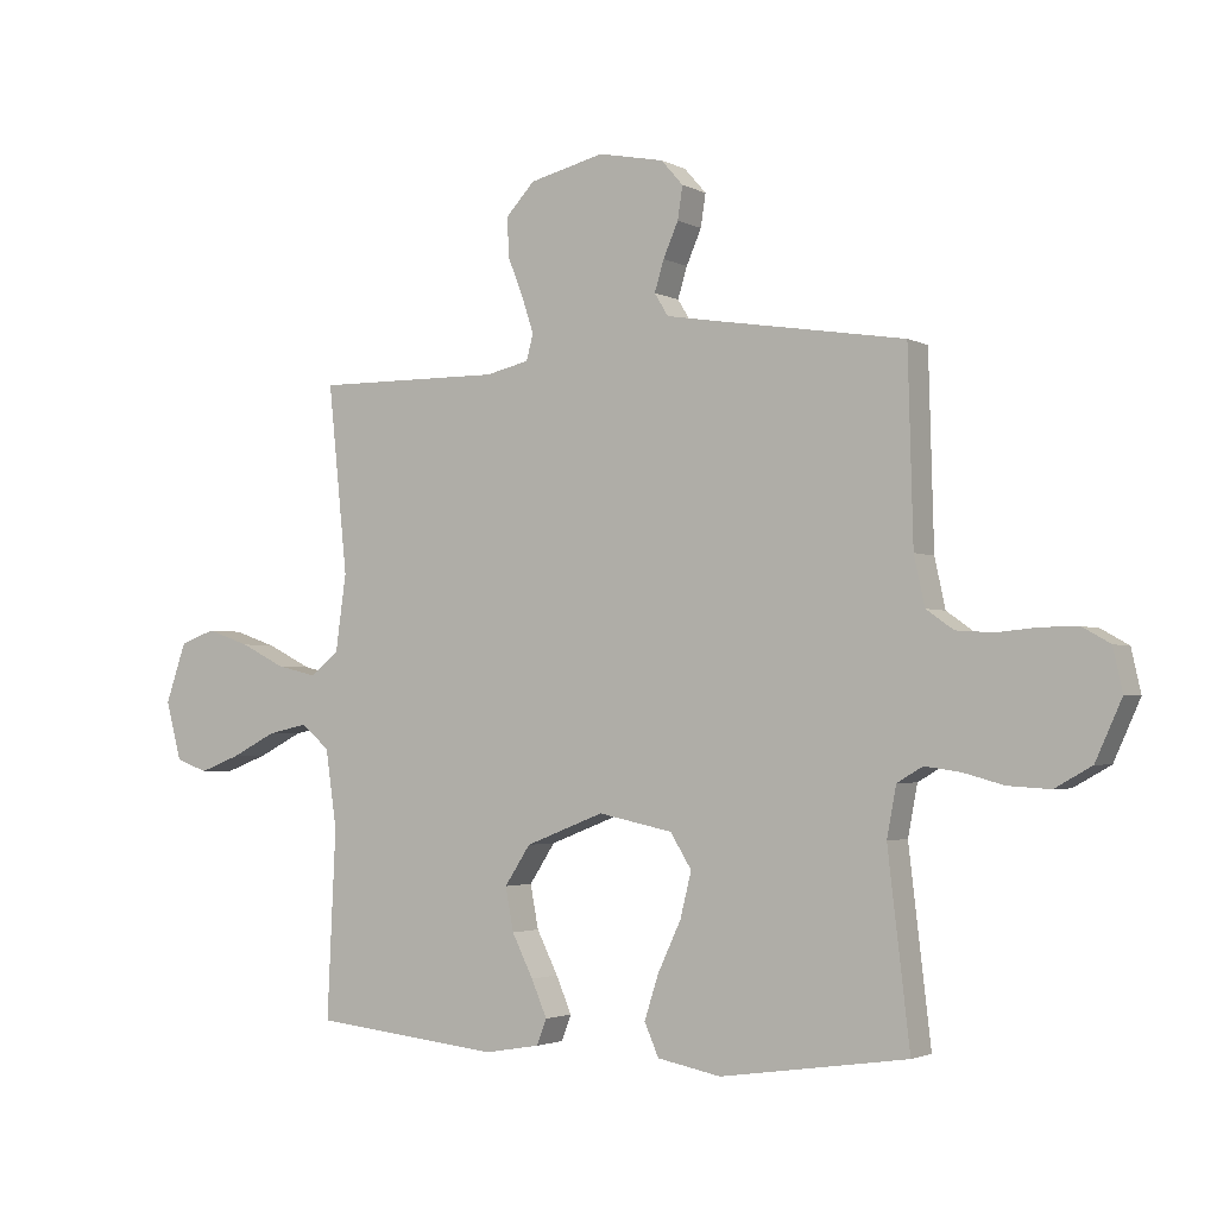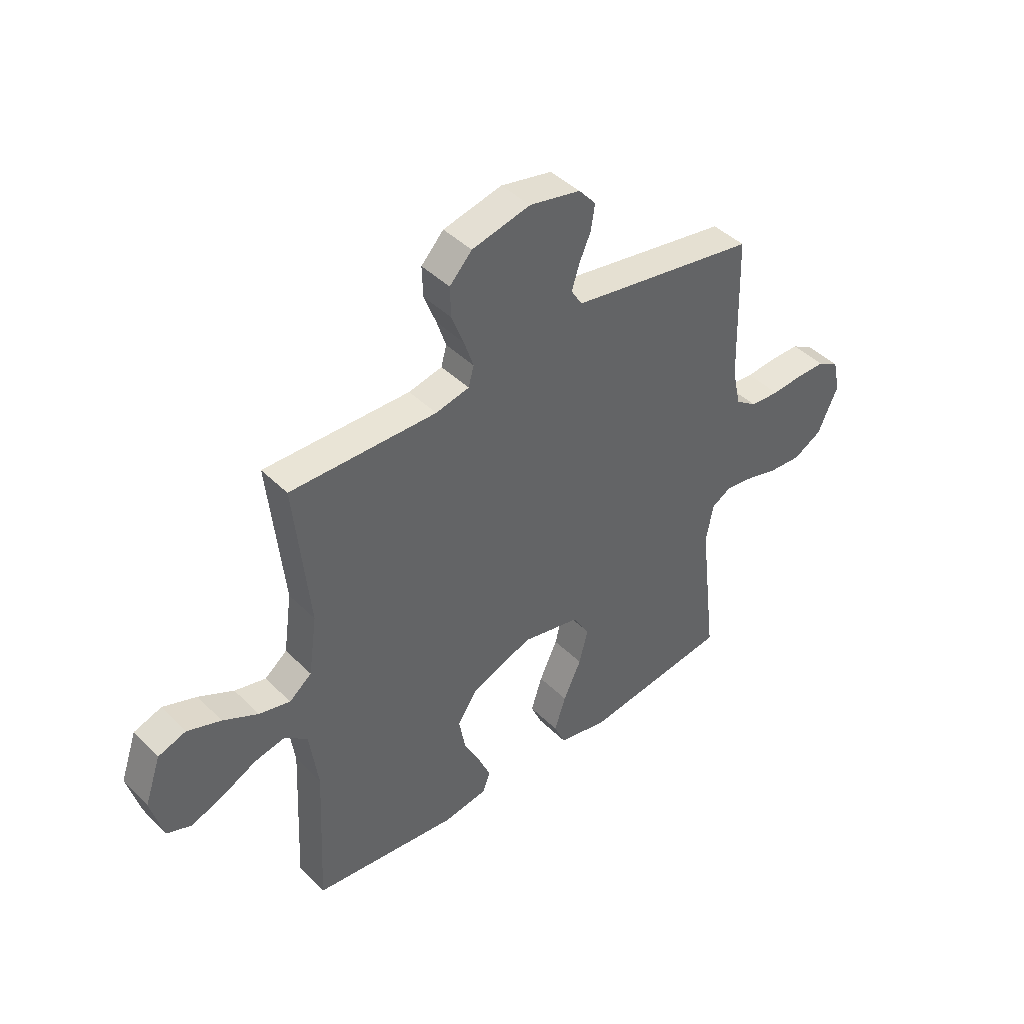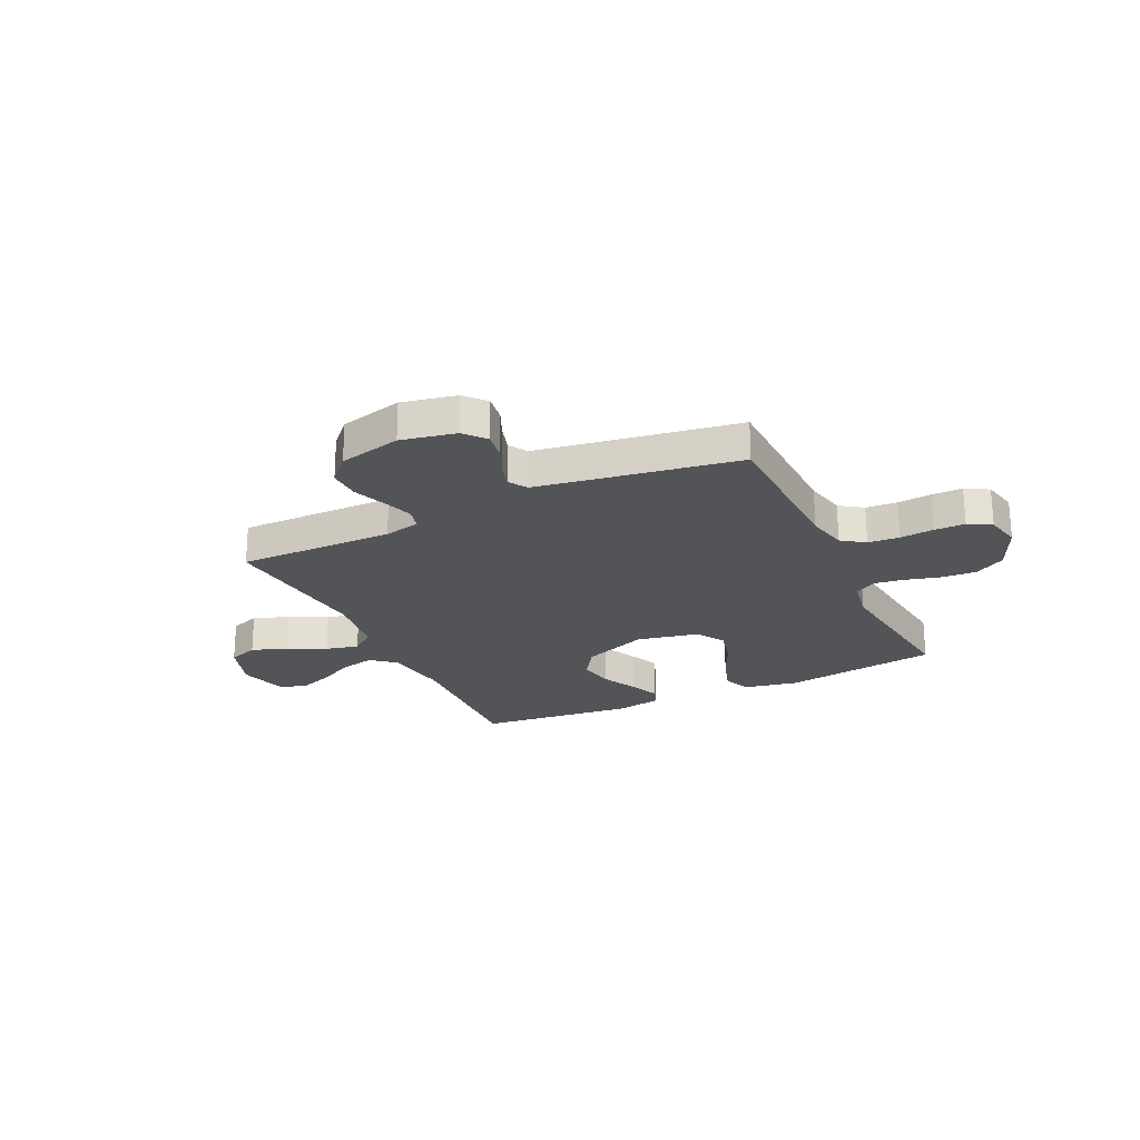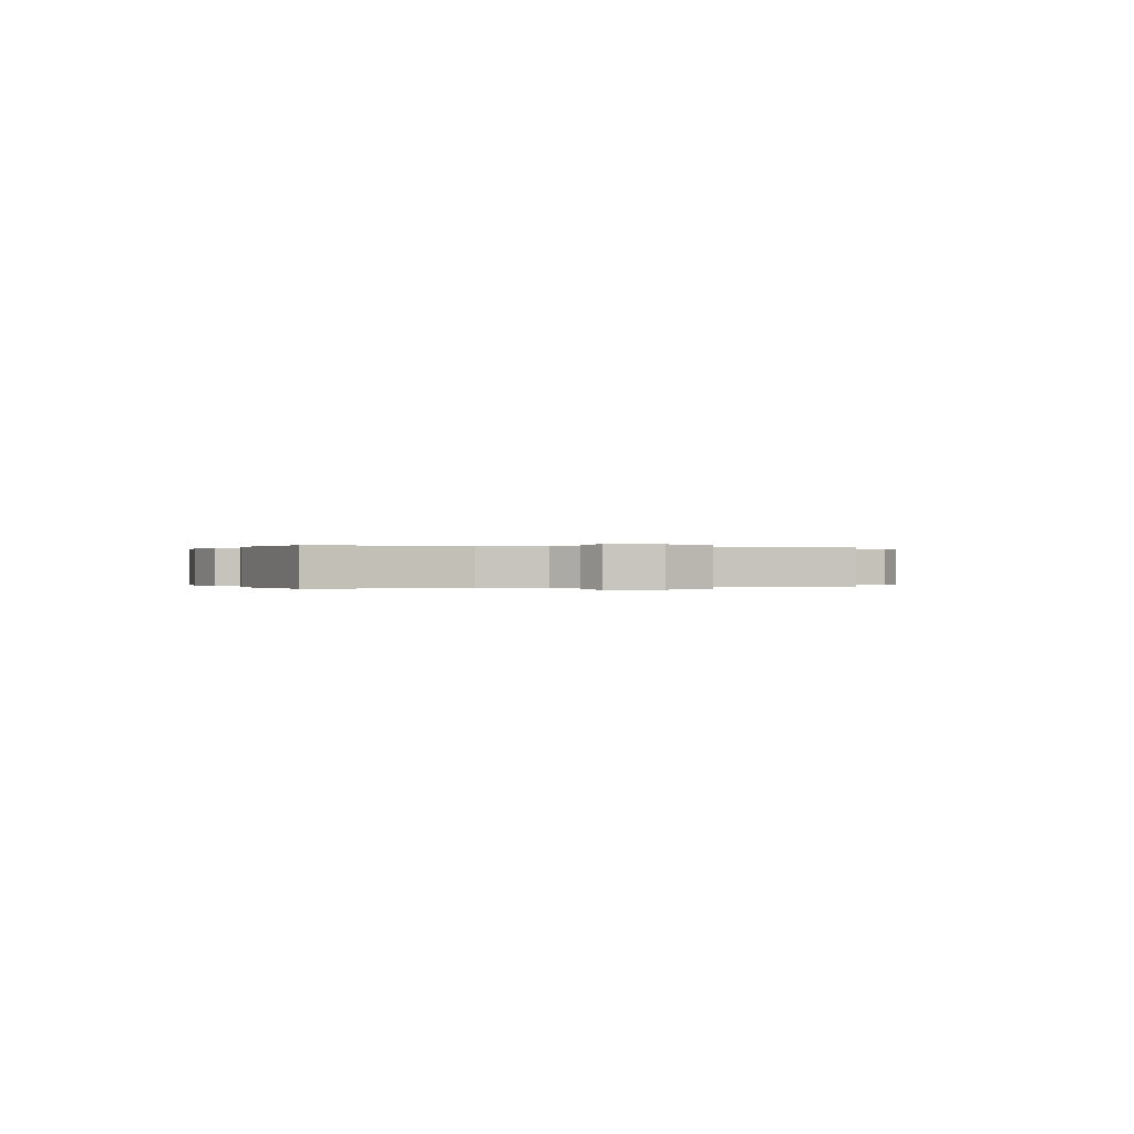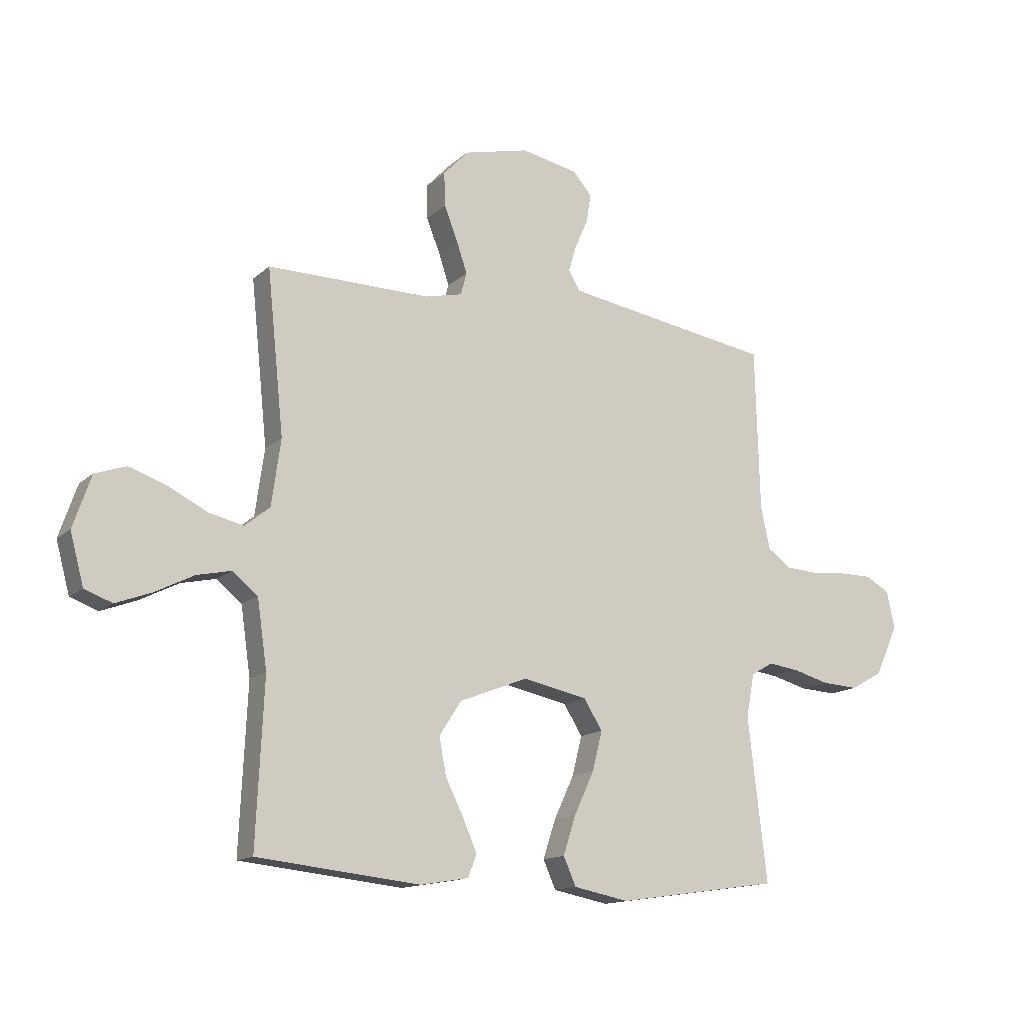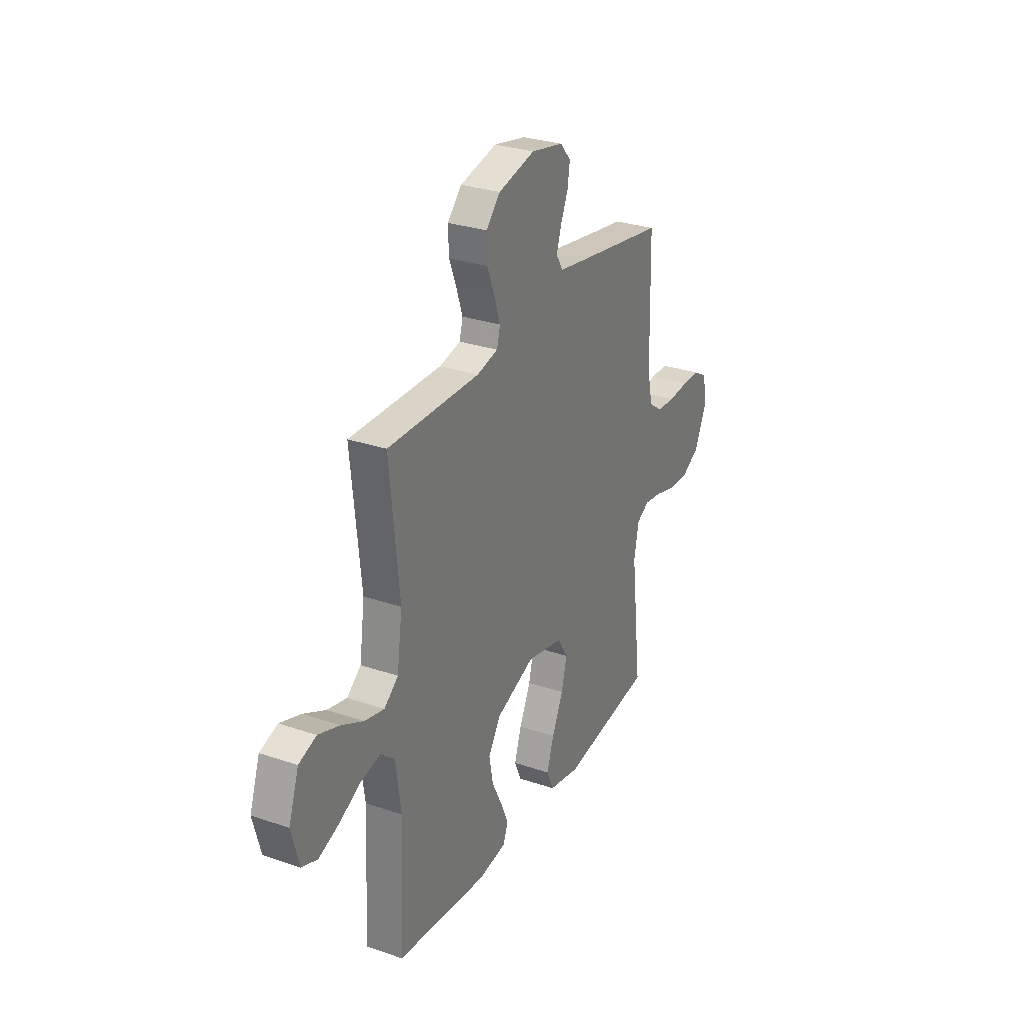
<metadata>
{"format":"obj","ext":"obj","renderer":"f3d","projection":"perspective","resolution":1024,"background":"white","views":[{"elev":-2.6,"azim":30.9,"up":"+Z"},{"elev":42.9,"azim":-40.7,"up":"+Z"},{"elev":-23.4,"azim":25.4,"up":"+Y"},{"elev":-0.0,"azim":-109.9,"up":"+Y"},{"elev":-14.1,"azim":-29.0,"up":"+Z"},{"elev":29.1,"azim":-63.1,"up":"+Z"}]}
</metadata>
<code>
v -0.5 0.07 0.5
v -0.2 0.07 0.497
v -0.131 0.07 0.513
v -0.12 0.07 0.554
v -0.139 0.07 0.611
v -0.164 0.07 0.675
v -0.166 0.07 0.737
v -0.12 0.07 0.786
v 0 0.07 0.815
v 0.105 0.07 0.794
v 0.14 0.07 0.754
v 0.132 0.07 0.702
v 0.108 0.07 0.647
v 0.093 0.07 0.598
v 0.115 0.07 0.562
v 0.2 0.07 0.548
v 0.5 0.07 0.5
v 0.508 0.07 0.2
v 0.525 0.07 0.122
v 0.569 0.07 0.091
v 0.629 0.07 0.087
v 0.694 0.07 0.093
v 0.753 0.07 0.093
v 0.797 0.07 0.068
v 0.812 0.07 0
v 0.77 0.07 -0.093
v 0.711 0.07 -0.126
v 0.644 0.07 -0.122
v 0.578 0.07 -0.104
v 0.521 0.07 -0.096
v 0.48 0.07 -0.12
v 0.465 0.07 -0.2
v 0.5 0.07 -0.5
v 0.2 0.07 -0.543
v 0.098 0.07 -0.523
v 0.075 0.07 -0.471
v 0.098 0.07 -0.4
v 0.135 0.07 -0.321
v 0.153 0.07 -0.249
v 0.119 0.07 -0.194
v 0 0.07 -0.169
v -0.126 0.07 -0.218
v -0.167 0.07 -0.281
v -0.154 0.07 -0.35
v -0.12 0.07 -0.418
v -0.095 0.07 -0.476
v -0.111 0.07 -0.517
v -0.2 0.07 -0.532
v -0.5 0.07 -0.5
v -0.486 0.07 -0.2
v -0.504 0.07 -0.075
v -0.55 0.07 -0.037
v -0.614 0.07 -0.051
v -0.685 0.07 -0.087
v -0.751 0.07 -0.112
v -0.802 0.07 -0.093
v -0.827 0.07 0
v -0.794 0.07 0.096
v -0.737 0.07 0.116
v -0.668 0.07 0.092
v -0.596 0.07 0.056
v -0.532 0.07 0.041
v -0.486 0.07 0.078
v -0.469 0.07 0.2
v -0.5 0 0.5
v -0.2 0 0.497
v -0.131 0 0.513
v -0.12 0 0.554
v -0.139 0 0.611
v -0.164 0 0.675
v -0.166 0 0.737
v -0.12 0 0.786
v 0 0 0.815
v 0.105 0 0.794
v 0.14 0 0.754
v 0.132 0 0.702
v 0.108 0 0.647
v 0.093 0 0.598
v 0.115 0 0.562
v 0.2 0 0.548
v 0.5 0 0.5
v 0.508 0 0.2
v 0.525 0 0.122
v 0.569 0 0.091
v 0.629 0 0.087
v 0.694 0 0.093
v 0.753 0 0.093
v 0.797 0 0.068
v 0.812 0 0
v 0.77 0 -0.093
v 0.711 0 -0.126
v 0.644 0 -0.122
v 0.578 0 -0.104
v 0.521 0 -0.096
v 0.48 0 -0.12
v 0.465 0 -0.2
v 0.5 0 -0.5
v 0.2 0 -0.543
v 0.098 0 -0.523
v 0.075 0 -0.471
v 0.098 0 -0.4
v 0.135 0 -0.321
v 0.153 0 -0.249
v 0.119 0 -0.194
v 0 0 -0.169
v -0.126 0 -0.218
v -0.167 0 -0.281
v -0.154 0 -0.35
v -0.12 0 -0.418
v -0.095 0 -0.476
v -0.111 0 -0.517
v -0.2 0 -0.532
v -0.5 0 -0.5
v -0.486 0 -0.2
v -0.504 0 -0.075
v -0.55 0 -0.037
v -0.614 0 -0.051
v -0.685 0 -0.087
v -0.751 0 -0.112
v -0.802 0 -0.093
v -0.827 0 0
v -0.794 0 0.096
v -0.737 0 0.116
v -0.668 0 0.092
v -0.596 0 0.056
v -0.532 0 0.041
v -0.486 0 0.078
v -0.469 0 0.2
f 59 60 61
f 58 59 61
f 57 58 61
f 56 57 61
f 55 56 61
f 54 55 61
f 53 54 61
f 52 53 61 62
f 51 52 62 63
f 48 49 50
f 47 48 50
f 46 47 50
f 45 46 50
f 44 45 50
f 51 63 64
f 50 51 64
f 44 50 64
f 43 44 64
f 36 37 38
f 35 36 38
f 34 35 38
f 33 34 38
f 32 33 38
f 31 32 38 39
f 30 31 39 40
f 27 28 29
f 26 27 29
f 25 26 29
f 24 25 29
f 23 24 29
f 22 23 29
f 21 22 29
f 20 21 29 30
f 30 40 41
f 20 30 41
f 19 20 41
f 16 17 18
f 19 41 42
f 18 19 42
f 16 18 42
f 15 16 42
f 11 12 13
f 10 11 13
f 9 10 13
f 8 9 13
f 7 8 13
f 6 7 13
f 5 6 13
f 4 5 13 14
f 64 1 2
f 43 64 2
f 42 43 2
f 14 15 42
f 4 14 42
f 3 4 42
f 2 3 42
f 125 124 123
f 125 123 122
f 125 122 121
f 125 121 120
f 125 120 119
f 125 119 118
f 125 118 117
f 126 125 117 116
f 127 126 116 115
f 114 113 112
f 114 112 111
f 114 111 110
f 114 110 109
f 114 109 108
f 128 127 115
f 128 115 114
f 128 114 108
f 128 108 107
f 102 101 100
f 102 100 99
f 102 99 98
f 102 98 97
f 102 97 96
f 103 102 96 95
f 104 103 95 94
f 93 92 91
f 93 91 90
f 93 90 89
f 93 89 88
f 93 88 87
f 93 87 86
f 93 86 85
f 94 93 85 84
f 105 104 94
f 105 94 84
f 105 84 83
f 82 81 80
f 106 105 83
f 106 83 82
f 106 82 80
f 106 80 79
f 77 76 75
f 77 75 74
f 77 74 73
f 77 73 72
f 77 72 71
f 77 71 70
f 77 70 69
f 78 77 69 68
f 66 65 128
f 66 128 107
f 66 107 106
f 106 79 78
f 106 78 68
f 106 68 67
f 106 67 66
f 1 65 66 2
f 2 66 67 3
f 3 67 68 4
f 4 68 69 5
f 5 69 70 6
f 6 70 71 7
f 7 71 72 8
f 8 72 73 9
f 9 73 74 10
f 10 74 75 11
f 11 75 76 12
f 12 76 77 13
f 13 77 78 14
f 14 78 79 15
f 15 79 80 16
f 16 80 81 17
f 17 81 82 18
f 18 82 83 19
f 19 83 84 20
f 20 84 85 21
f 21 85 86 22
f 22 86 87 23
f 23 87 88 24
f 24 88 89 25
f 25 89 90 26
f 26 90 91 27
f 27 91 92 28
f 28 92 93 29
f 29 93 94 30
f 30 94 95 31
f 31 95 96 32
f 32 96 97 33
f 33 97 98 34
f 34 98 99 35
f 35 99 100 36
f 36 100 101 37
f 37 101 102 38
f 38 102 103 39
f 39 103 104 40
f 40 104 105 41
f 41 105 106 42
f 42 106 107 43
f 43 107 108 44
f 44 108 109 45
f 45 109 110 46
f 46 110 111 47
f 47 111 112 48
f 48 112 113 49
f 49 113 114 50
f 50 114 115 51
f 51 115 116 52
f 52 116 117 53
f 53 117 118 54
f 54 118 119 55
f 55 119 120 56
f 56 120 121 57
f 57 121 122 58
f 58 122 123 59
f 59 123 124 60
f 60 124 125 61
f 61 125 126 62
f 62 126 127 63
f 63 127 128 64
f 64 128 65 1

</code>
